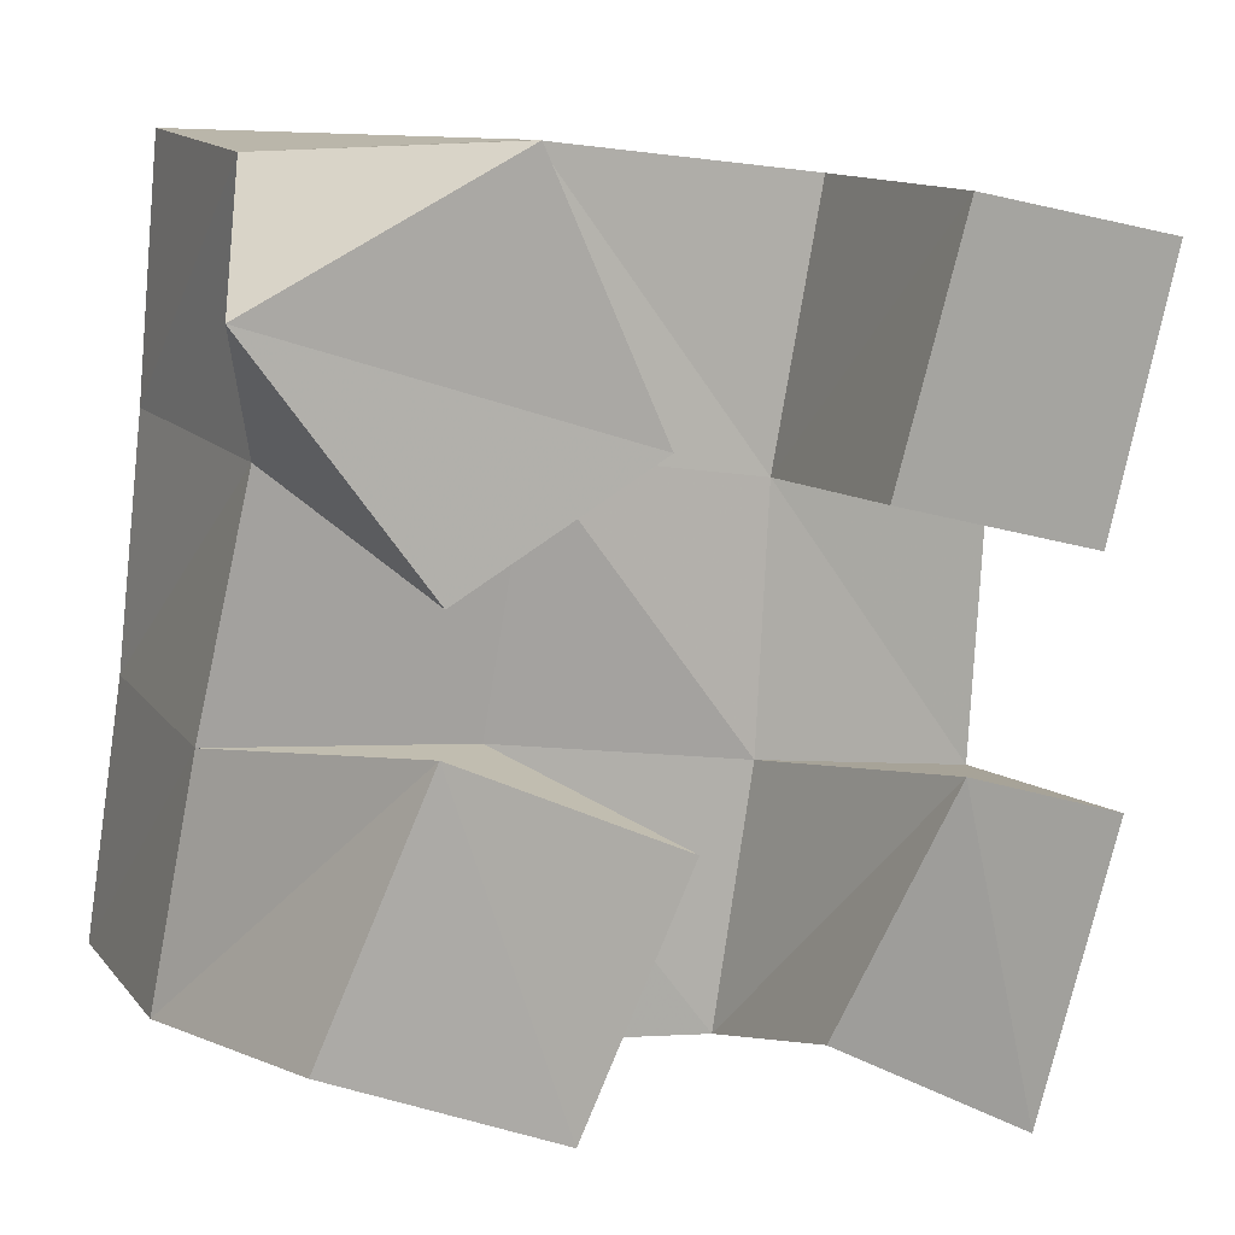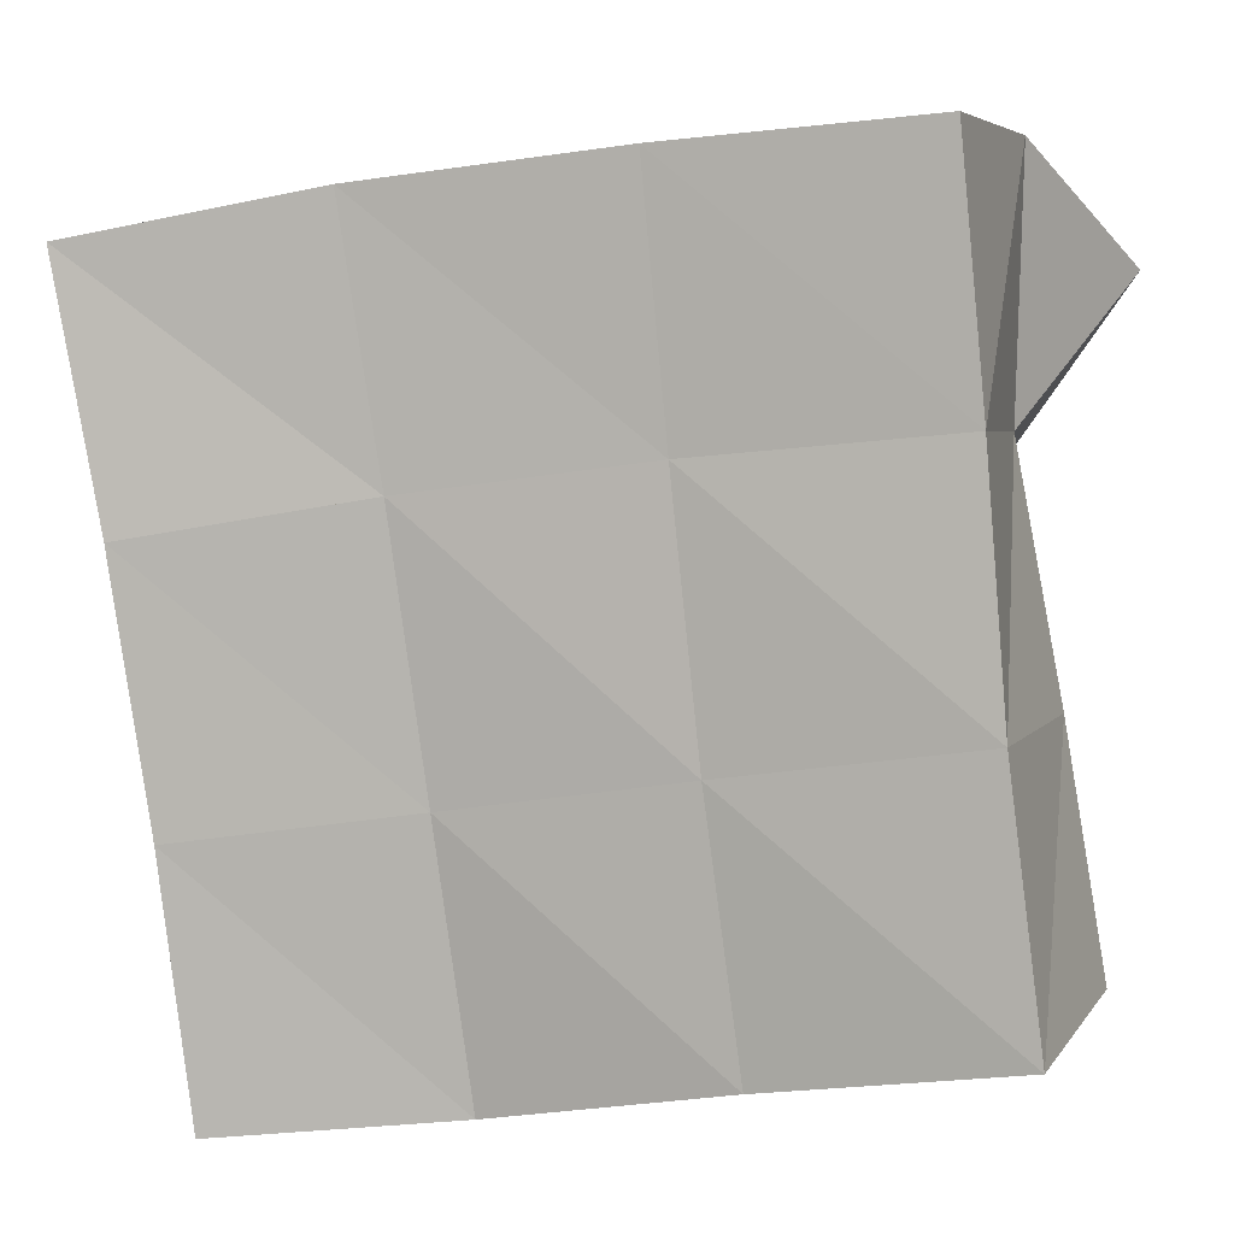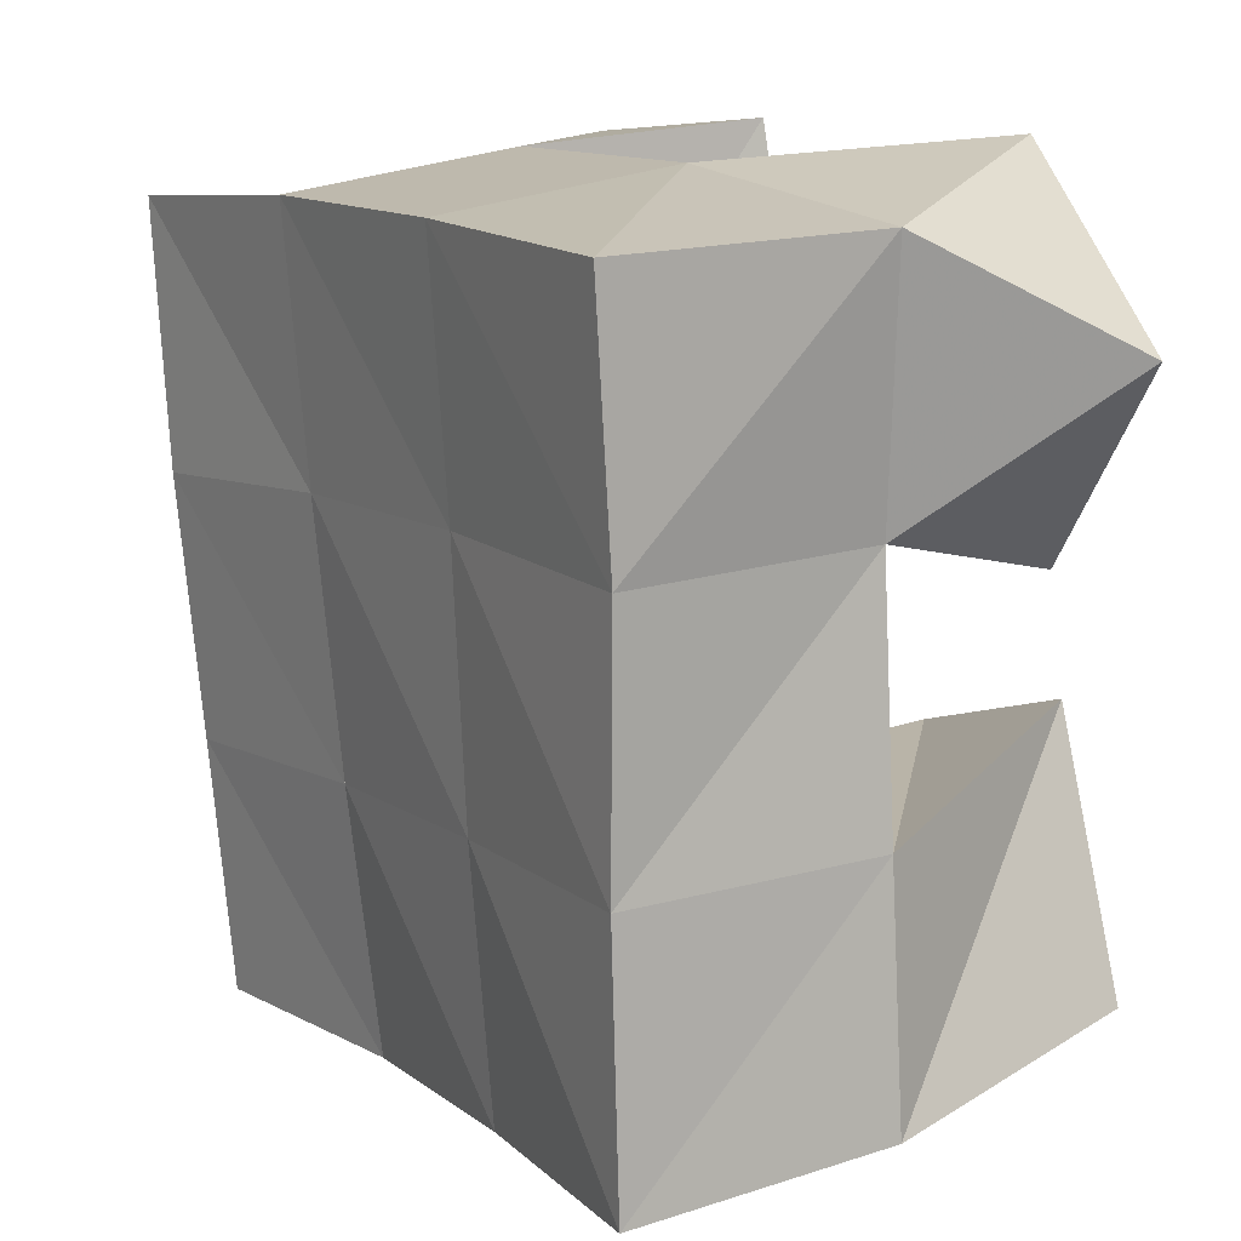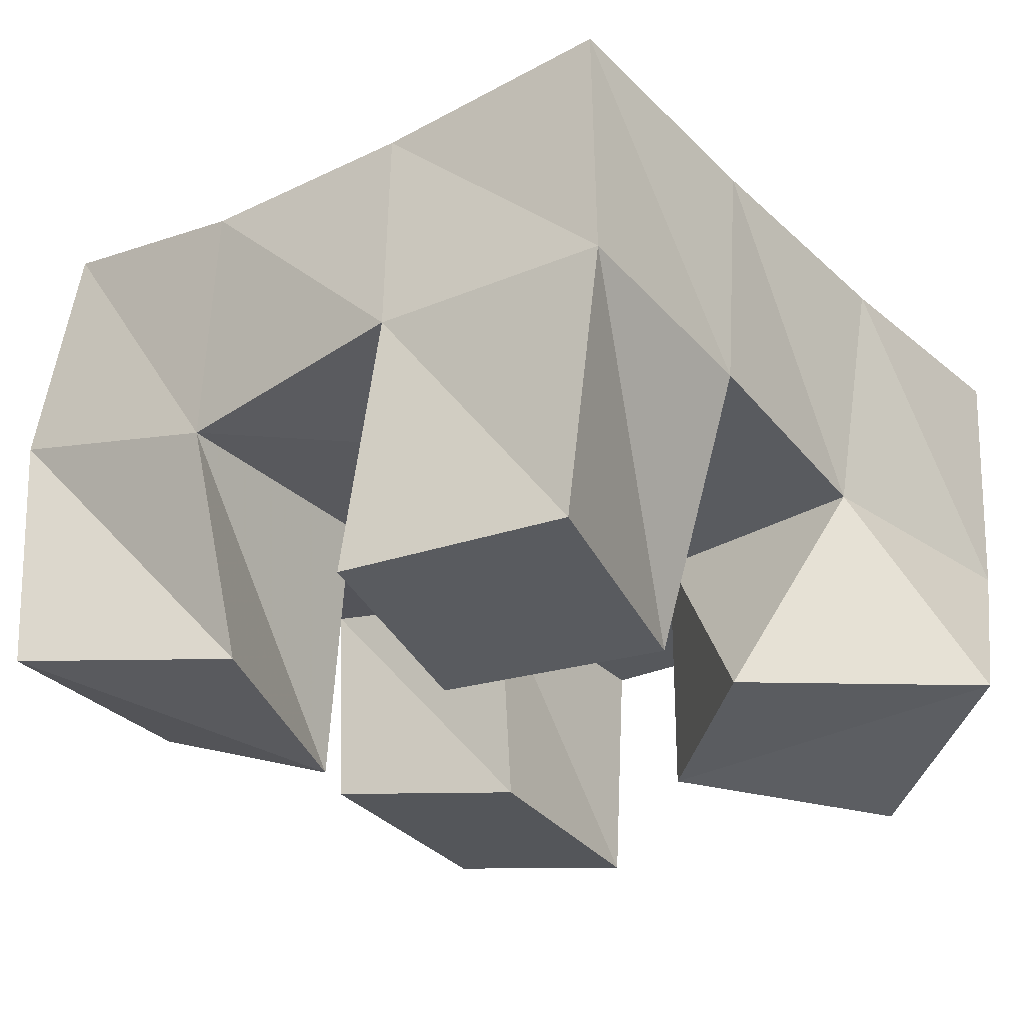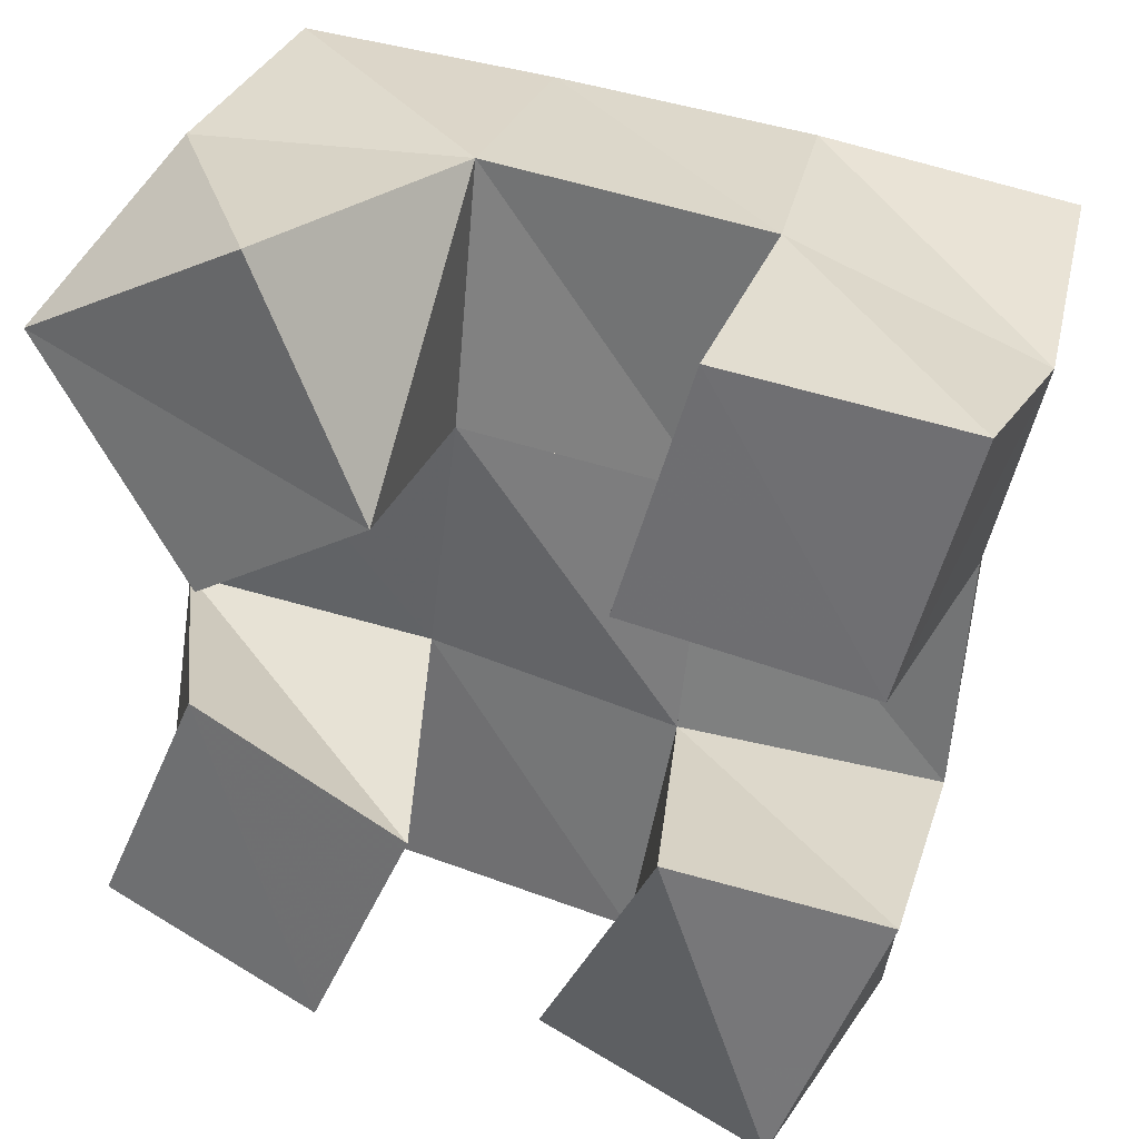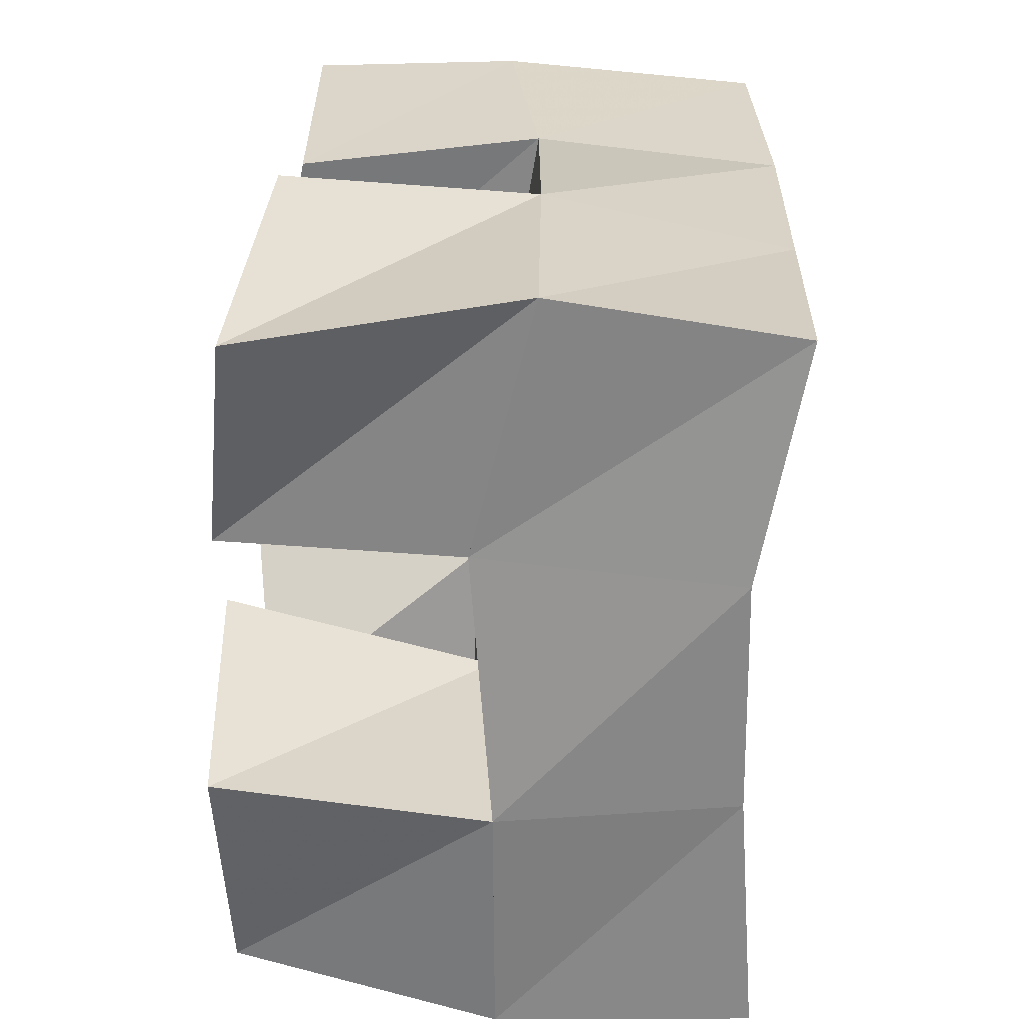
<metadata>
{"format":"obj","ext":"obj","renderer":"f3d","projection":"perspective","resolution":1024,"background":"white","views":[{"elev":12.2,"azim":-20.1,"up":"+Z"},{"elev":6.4,"azim":-158.5,"up":"+Z"},{"elev":20.5,"azim":-115.7,"up":"+Z"},{"elev":-32.6,"azim":-133.9,"up":"+Y"},{"elev":31.9,"azim":22.4,"up":"+Z"},{"elev":-72.8,"azim":93.0,"up":"+Z"}]}
</metadata>
<code>
v 0.07029 0.1 0.1107
v 0.05598 0.1503 0.1051
v 0.1134 0.1 0.09341
v 0.1034 0.1525 0.09359
v 0.09166 0.1 0.1588
v 0.06452 0.1484 0.1512
v 0.1342 0.1004 0.1394
v 0.115 0.1524 0.1465
v 0.1694 0.1076 0.1919
v 0.1696 0.1569 0.1887
v 0.2147 0.1187 0.1794
v 0.2174 0.1676 0.1793
v 0.1837 0.1089 0.2413
v 0.1802 0.159 0.2411
v 0.2284 0.12 0.2318
v 0.2282 0.1627 0.2232
v 0.09352 0.1023 0.1815
v 0.07451 0.1456 0.1983
v 0.1295 0.1002 0.2036
v 0.1227 0.1493 0.1966
v 0.06189 0.1057 0.2255
v 0.07346 0.1452 0.2476
v 0.1086 0.1003 0.2511
v 0.1256 0.154 0.2481
v 0.158 0.1035 0.1037
v 0.1569 0.1511 0.08952
v 0.2001 0.1106 0.07989
v 0.2057 0.166 0.07962
v 0.1812 0.1015 0.1474
v 0.1656 0.1533 0.1388
v 0.2201 0.1182 0.133
v 0.2145 0.1674 0.1299
v 0.05473 0.2 0.1029
v 0.1036 0.1994 0.09469
v 0.06178 0.1981 0.1528
v 0.1106 0.2003 0.1451
v 0.06649 0.1955 0.2008
v 0.1164 0.1999 0.1957
v 0.071 0.1962 0.249
v 0.1209 0.2011 0.2448
v 0.1496 0.2013 0.08626
v 0.1559 0.2044 0.1376
v 0.1629 0.2062 0.1891
v 0.1711 0.2069 0.2389
v 0.1954 0.2132 0.0813
v 0.2013 0.2149 0.1309
v 0.2089 0.2162 0.1809
v 0.2197 0.2148 0.2299
f 1 2 4
f 3 1 4
f 2 6 8
f 4 2 8
f 6 5 7
f 8 6 7
f 5 1 3
f 7 5 3
f 8 7 3
f 4 8 3
f 2 1 5
f 6 2 5
f 9 10 12
f 11 9 12
f 10 14 16
f 12 10 16
f 14 13 15
f 16 14 15
f 13 9 11
f 15 13 11
f 16 15 11
f 12 16 11
f 10 9 13
f 14 10 13
f 17 18 20
f 19 17 20
f 18 22 24
f 20 18 24
f 22 21 23
f 24 22 23
f 21 17 19
f 23 21 19
f 24 23 19
f 20 24 19
f 18 17 21
f 22 18 21
f 25 26 28
f 27 25 28
f 26 30 32
f 28 26 32
f 30 29 31
f 32 30 31
f 29 25 27
f 31 29 27
f 32 31 27
f 28 32 27
f 26 25 29
f 30 26 29
f 2 33 34
f 4 2 34
f 33 35 36
f 34 33 36
f 35 6 8
f 36 35 8
f 6 2 4
f 8 6 4
f 36 8 4
f 34 36 4
f 33 2 6
f 35 33 6
f 6 35 36
f 8 6 36
f 35 37 38
f 36 35 38
f 37 18 20
f 38 37 20
f 18 6 8
f 20 18 8
f 38 20 8
f 36 38 8
f 35 6 18
f 37 35 18
f 18 37 38
f 20 18 38
f 37 39 40
f 38 37 40
f 39 22 24
f 40 39 24
f 22 18 20
f 24 22 20
f 40 24 20
f 38 40 20
f 37 18 22
f 39 37 22
f 4 34 41
f 26 4 41
f 34 36 42
f 41 34 42
f 36 8 30
f 42 36 30
f 8 4 26
f 30 8 26
f 42 30 26
f 41 42 26
f 34 4 8
f 36 34 8
f 8 36 42
f 30 8 42
f 36 38 43
f 42 36 43
f 38 20 10
f 43 38 10
f 20 8 30
f 10 20 30
f 43 10 30
f 42 43 30
f 36 8 20
f 38 36 20
f 20 38 43
f 10 20 43
f 38 40 44
f 43 38 44
f 40 24 14
f 44 40 14
f 24 20 10
f 14 24 10
f 44 14 10
f 43 44 10
f 38 20 24
f 40 38 24
f 26 41 45
f 28 26 45
f 41 42 46
f 45 41 46
f 42 30 32
f 46 42 32
f 30 26 28
f 32 30 28
f 46 32 28
f 45 46 28
f 41 26 30
f 42 41 30
f 30 42 46
f 32 30 46
f 42 43 47
f 46 42 47
f 43 10 12
f 47 43 12
f 10 30 32
f 12 10 32
f 47 12 32
f 46 47 32
f 42 30 10
f 43 42 10
f 10 43 47
f 12 10 47
f 43 44 48
f 47 43 48
f 44 14 16
f 48 44 16
f 14 10 12
f 16 14 12
f 48 16 12
f 47 48 12
f 43 10 14
f 44 43 14

</code>
